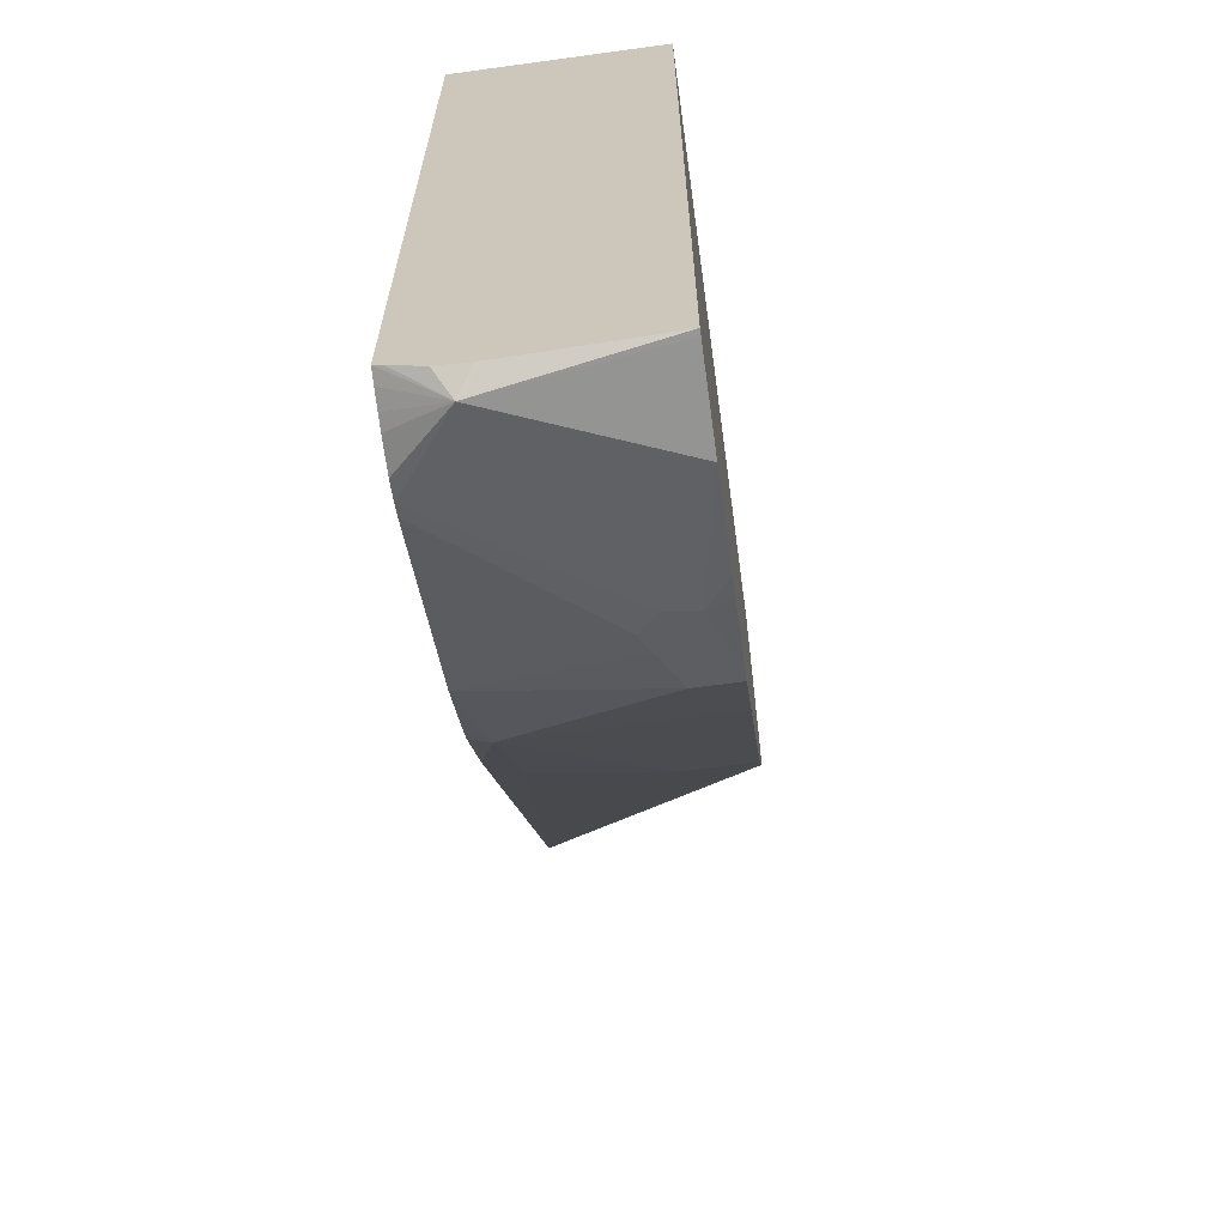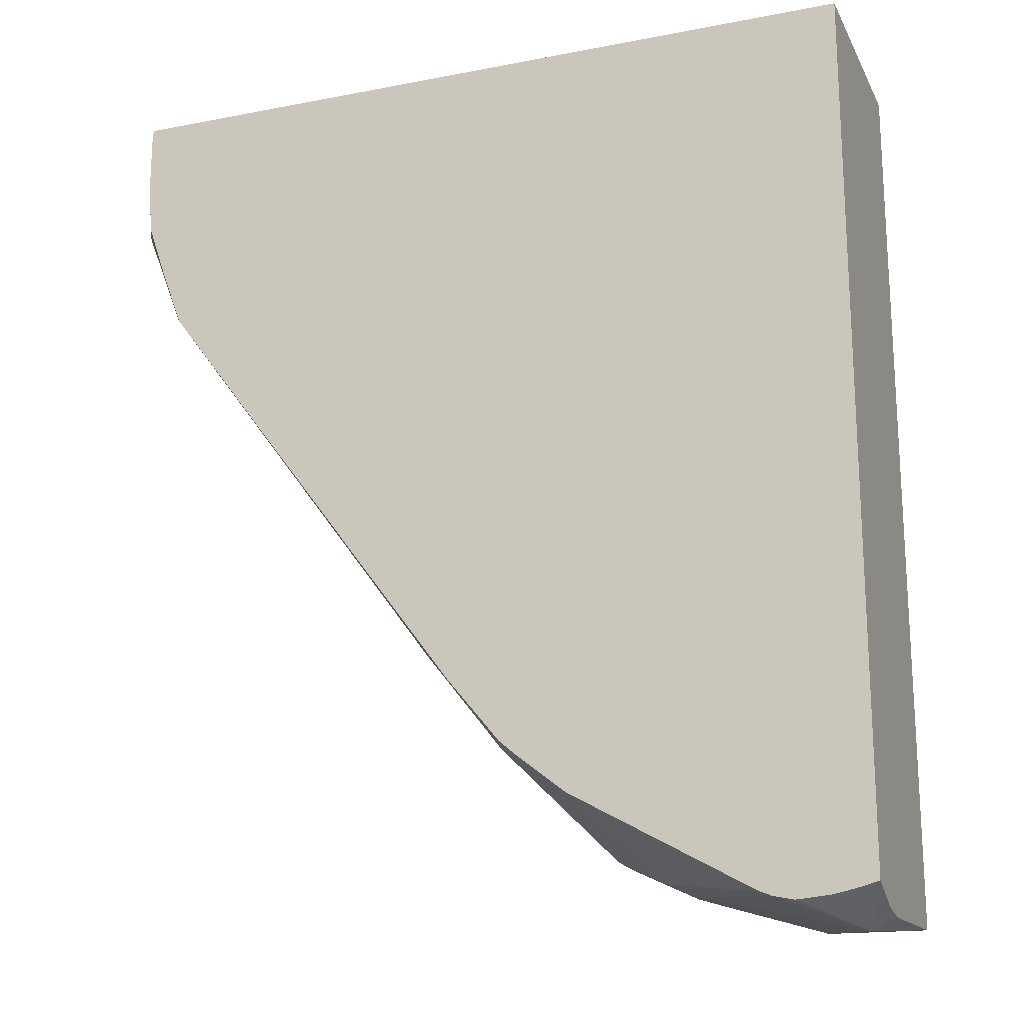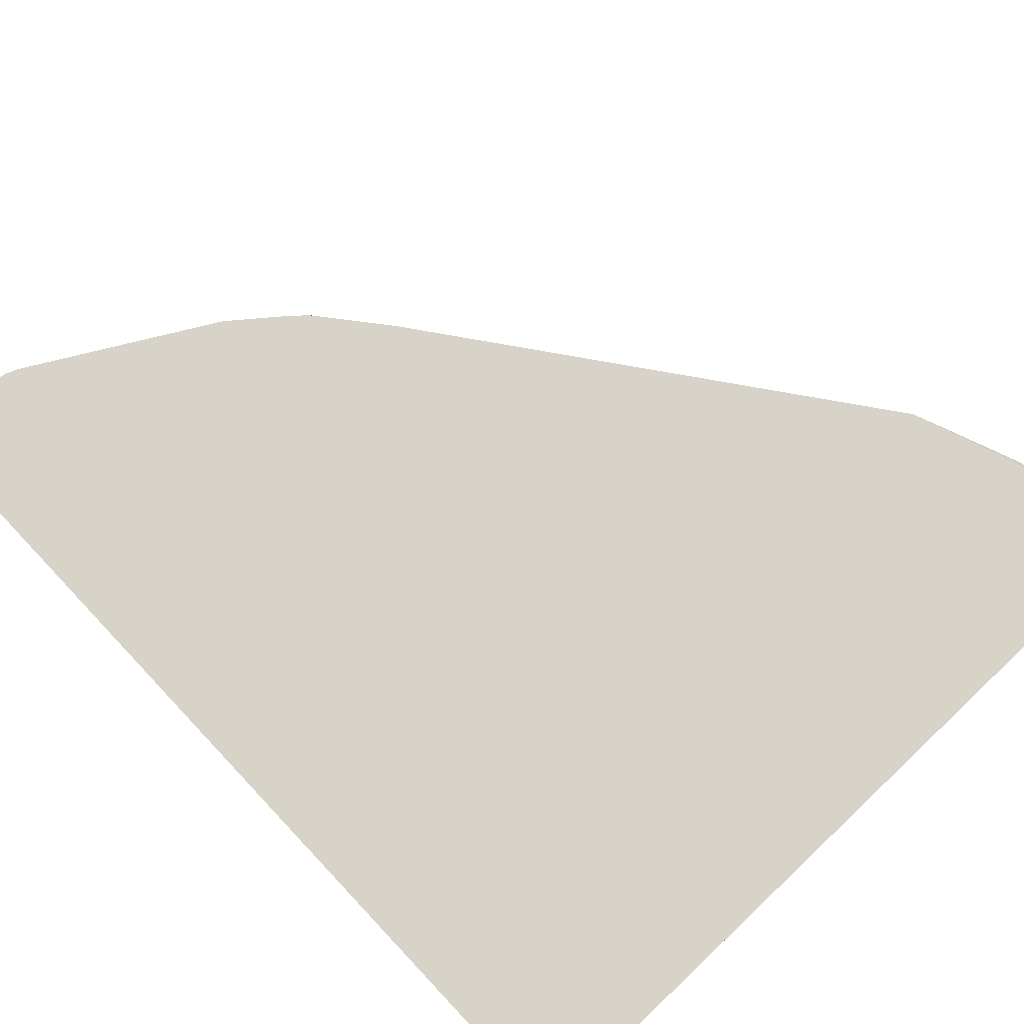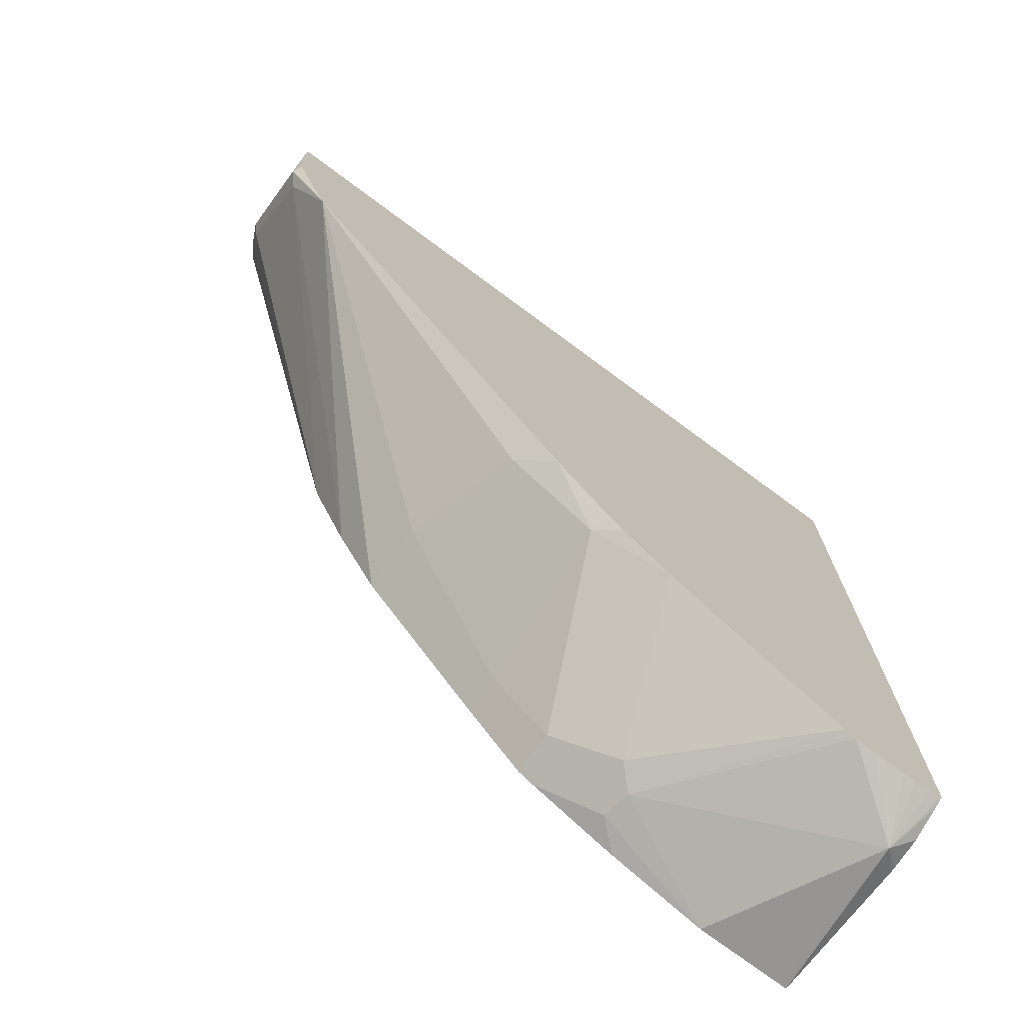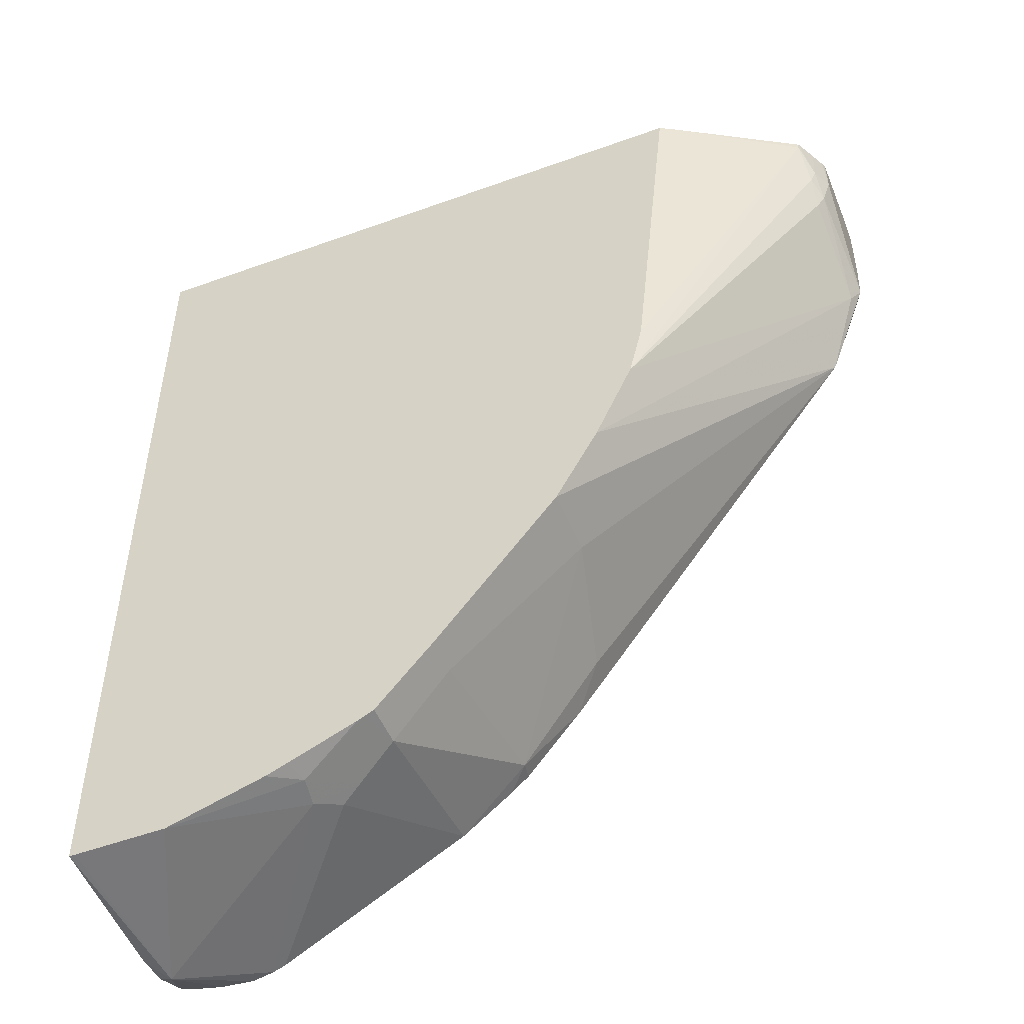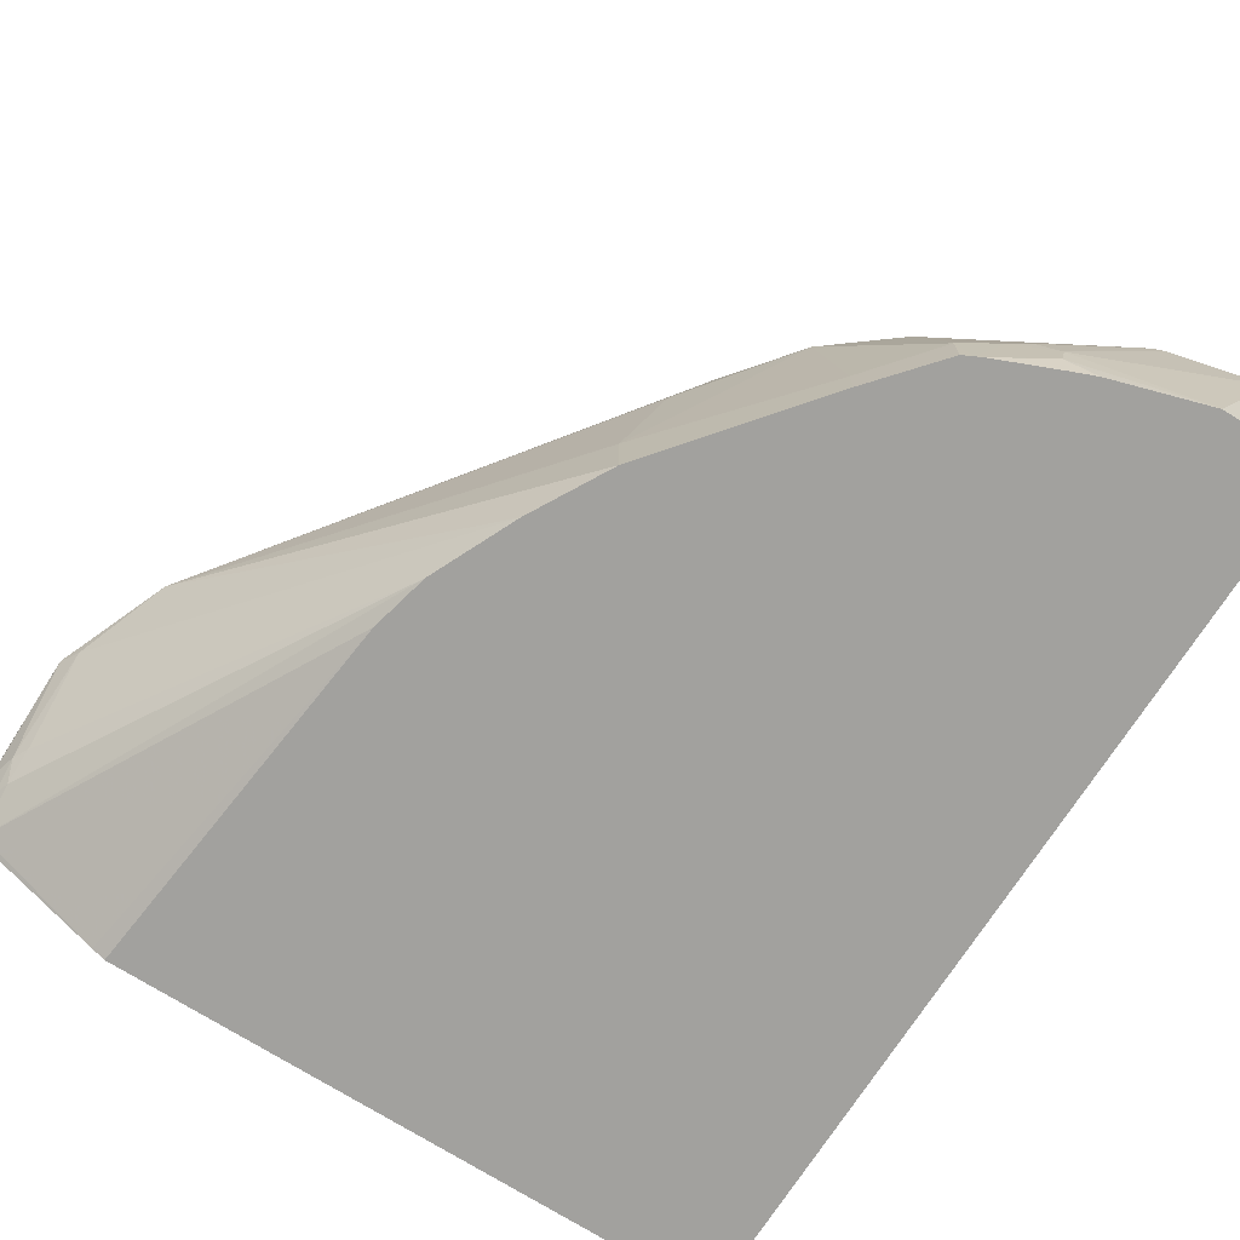
<metadata>
{"format":"obj","ext":"obj","renderer":"f3d","projection":"perspective","resolution":1024,"background":"white","views":[{"elev":-66.3,"azim":-82.2,"up":"+Z"},{"elev":-18.9,"azim":-159.8,"up":"+Z"},{"elev":76.3,"azim":-43.4,"up":"+Y"},{"elev":-74.3,"azim":143.5,"up":"+Z"},{"elev":-50.0,"azim":21.7,"up":"+Z"},{"elev":-72.0,"azim":147.6,"up":"+Y"}]}
</metadata>
<code>
v 0.07975 -0.3299 0.1029
v 0.4103 -0.3299 0.1029
v 0.07975 -0.2099 0.1029
v 0.07975 -0.3299 -0.381
v 0.4176 -0.326 0.1029
v 0.3885 -0.3299 -0.1009
v 0.4962 -0.2099 0.1029
v 0.07975 -0.2099 -0.3741
v 0.07975 -0.2516 -0.386
v 0.09115 -0.2402 -0.3934
v 0.08286 -0.3299 -0.381
v 0.4859 -0.2871 0.09937
v 0.4862 -0.2869 0.1029
v 0.381 -0.3299 -0.1325
v 0.497 -0.2188 0.1029
v 0.497 -0.2099 0.09937
v 0.08719 -0.2099 -0.3762
v 0.07975 -0.214 -0.3762
v 0.07975 -0.2485 -0.386
v 0.1961 -0.3009 -0.3617
v 0.1318 -0.3299 -0.3803
v 0.07975 -0.2319 -0.384
v 0.07975 -0.2155 -0.3769
v 0.0967 -0.2099 -0.3783
v 0.1041 -0.2099 -0.3796
v 0.1214 -0.2099 -0.381
v 0.1326 -0.2099 -0.3785
v 0.4887 -0.2775 0.0745
v 0.4914 -0.2761 0.08281
v 0.4921 -0.2758 0.1029
v 0.3603 -0.3299 -0.1782
v 0.4914 -0.2209 0.02208
v 0.4887 -0.2692 0.05793
v 0.497 -0.2653 0.1029
v 0.497 -0.2099 0.06624
v 0.2071 -0.2899 -0.3561
v 0.2181 -0.2954 -0.3506
v 0.1988 -0.3168 -0.3603
v 0.1388 -0.2099 -0.376
v 0.1839 -0.3299 -0.364
v 0.4928 -0.2671 0.06624
v 0.497 -0.265 0.08281
v 0.4959 -0.268 0.1029
v 0.3368 -0.3299 -0.2209
v 0.4726 -0.2099 -0.02538
v 0.497 -0.2153 0.03311
v 0.4959 -0.2099 0.05074
v 0.2373 -0.2099 -0.3203
v 0.2402 -0.3065 -0.3395
v 0.2347 -0.3299 -0.3423
v 0.2313 -0.3299 -0.344
v 0.1952 -0.3299 -0.3594
v 0.497 -0.2485 0.06624
v 0.2706 -0.3299 -0.3036
v 0.3368 -0.2926 -0.2209
v 0.4859 -0.2099 0.01115
v 0.3202 -0.2264 -0.2374
v 0.3037 -0.2099 -0.254
v 0.4915 -0.2099 0.02772
v 0.4942 -0.2099 0.03583
v 0.2644 -0.2099 -0.2988
v 0.2761 -0.2209 -0.2926
v 0.2402 -0.3299 -0.3395
v 0.2706 -0.3092 -0.3036
v 0.2739 -0.2099 -0.2904
f 20 39 36
f 21 38 40
f 29 42 30
f 28 33 41
f 28 41 29
f 29 41 42
f 10 27 20
f 31 44 45
f 31 45 32
f 32 45 46
f 20 27 39
f 32 46 41
f 30 42 43
f 20 38 21
f 12 29 13
f 20 36 37
f 15 35 16
f 15 46 35
f 15 53 46
f 15 42 53
f 15 34 42
f 14 33 28
f 14 32 33
f 14 31 32
f 13 29 30
f 12 14 28
f 12 28 29
f 32 41 33
f 20 37 38
f 34 43 42
f 57 62 58
f 36 48 37
f 10 26 27
f 61 65 62
f 58 62 65
f 55 62 57
f 55 64 62
f 49 54 63
f 49 64 54
f 49 62 64
f 49 63 50
f 48 62 49
f 48 61 62
f 46 60 47
f 46 59 60
f 35 46 47
f 46 56 59
f 45 55 57
f 45 56 46
f 44 55 45
f 44 64 55
f 44 54 64
f 41 46 53
f 41 53 42
f 38 52 40
f 38 51 52
f 38 50 51
f 37 48 49
f 37 50 38
f 36 39 48
f 45 57 58
f 10 25 26
f 37 49 50
f 10 17 24
f 1 6 2
f 1 14 6
f 1 31 14
f 1 44 31
f 1 54 44
f 1 63 54
f 1 50 63
f 1 51 50
f 1 52 51
f 1 40 52
f 1 21 40
f 1 11 21
f 1 4 11
f 2 6 5
f 1 9 4
f 1 23 22
f 1 18 23
f 1 8 18
f 1 3 8
f 1 7 3
f 1 15 7
f 1 34 15
f 1 43 34
f 1 30 43
f 1 13 30
f 1 5 13
f 1 2 5
f 10 24 25
f 1 22 19
f 3 7 16
f 1 19 9
f 3 35 47
f 10 23 18
f 3 16 35
f 10 22 23
f 10 19 22
f 10 21 11
f 10 20 21
f 9 19 10
f 8 10 18
f 7 15 16
f 6 14 12
f 5 6 12
f 5 12 13
f 4 10 11
f 4 9 10
f 8 17 10
f 3 58 65
f 3 60 59
f 3 17 8
f 3 59 56
f 3 56 45
f 3 45 58
f 3 65 61
f 3 61 48
f 3 47 60
f 3 48 39
f 3 39 27
f 3 27 26
f 3 26 25
f 3 25 24
f 3 24 17

</code>
